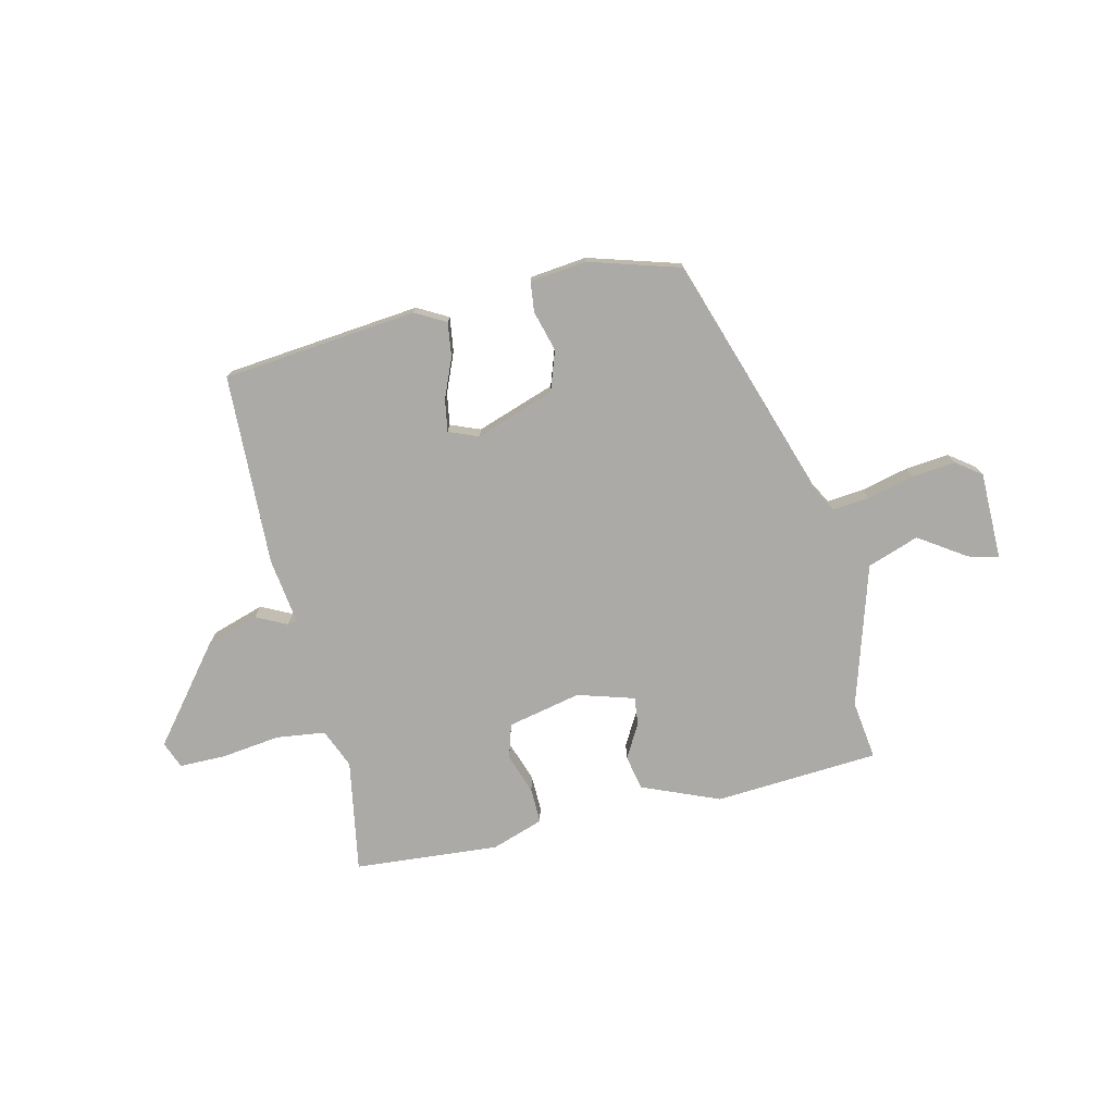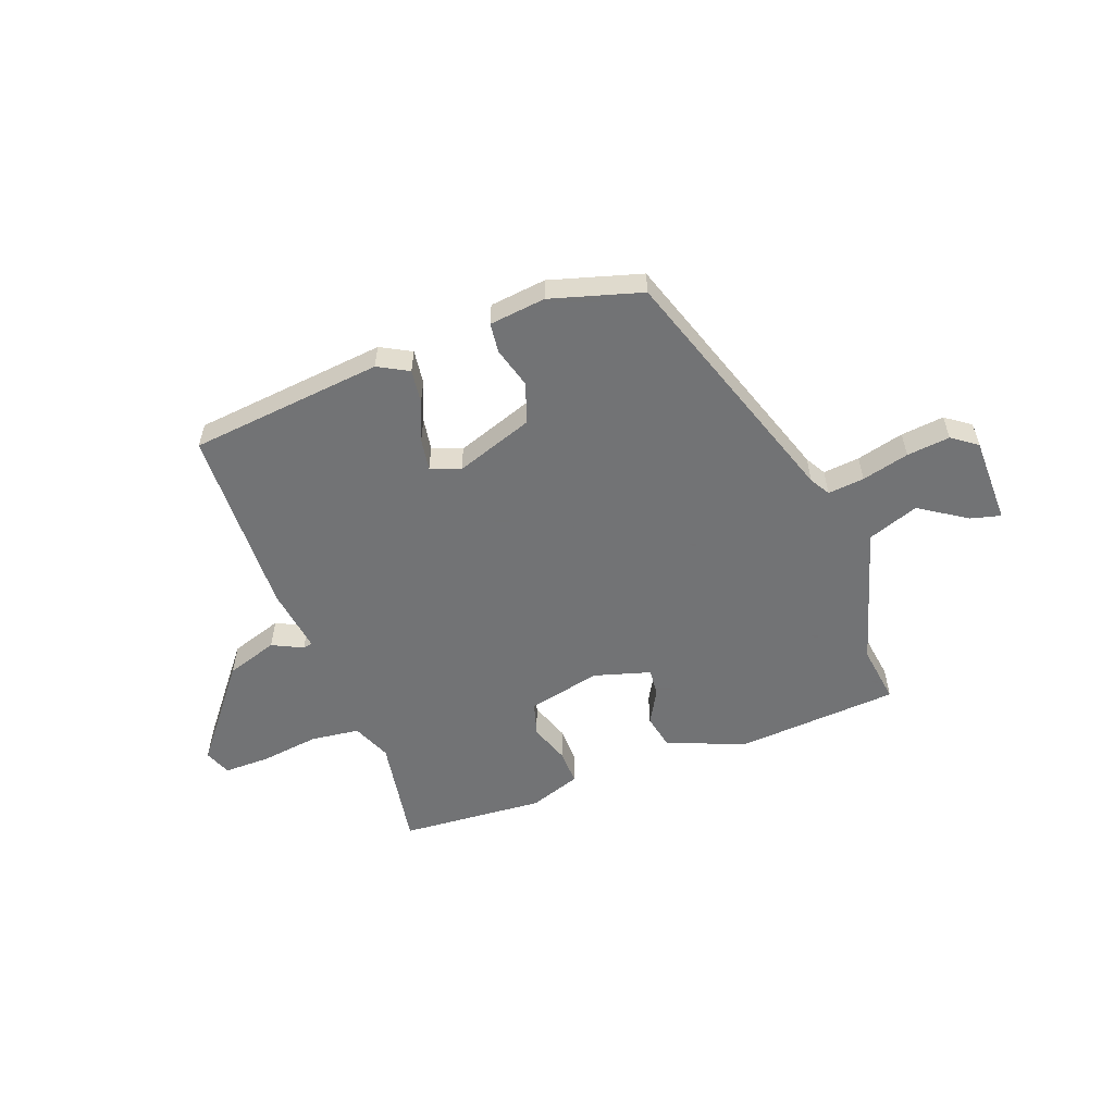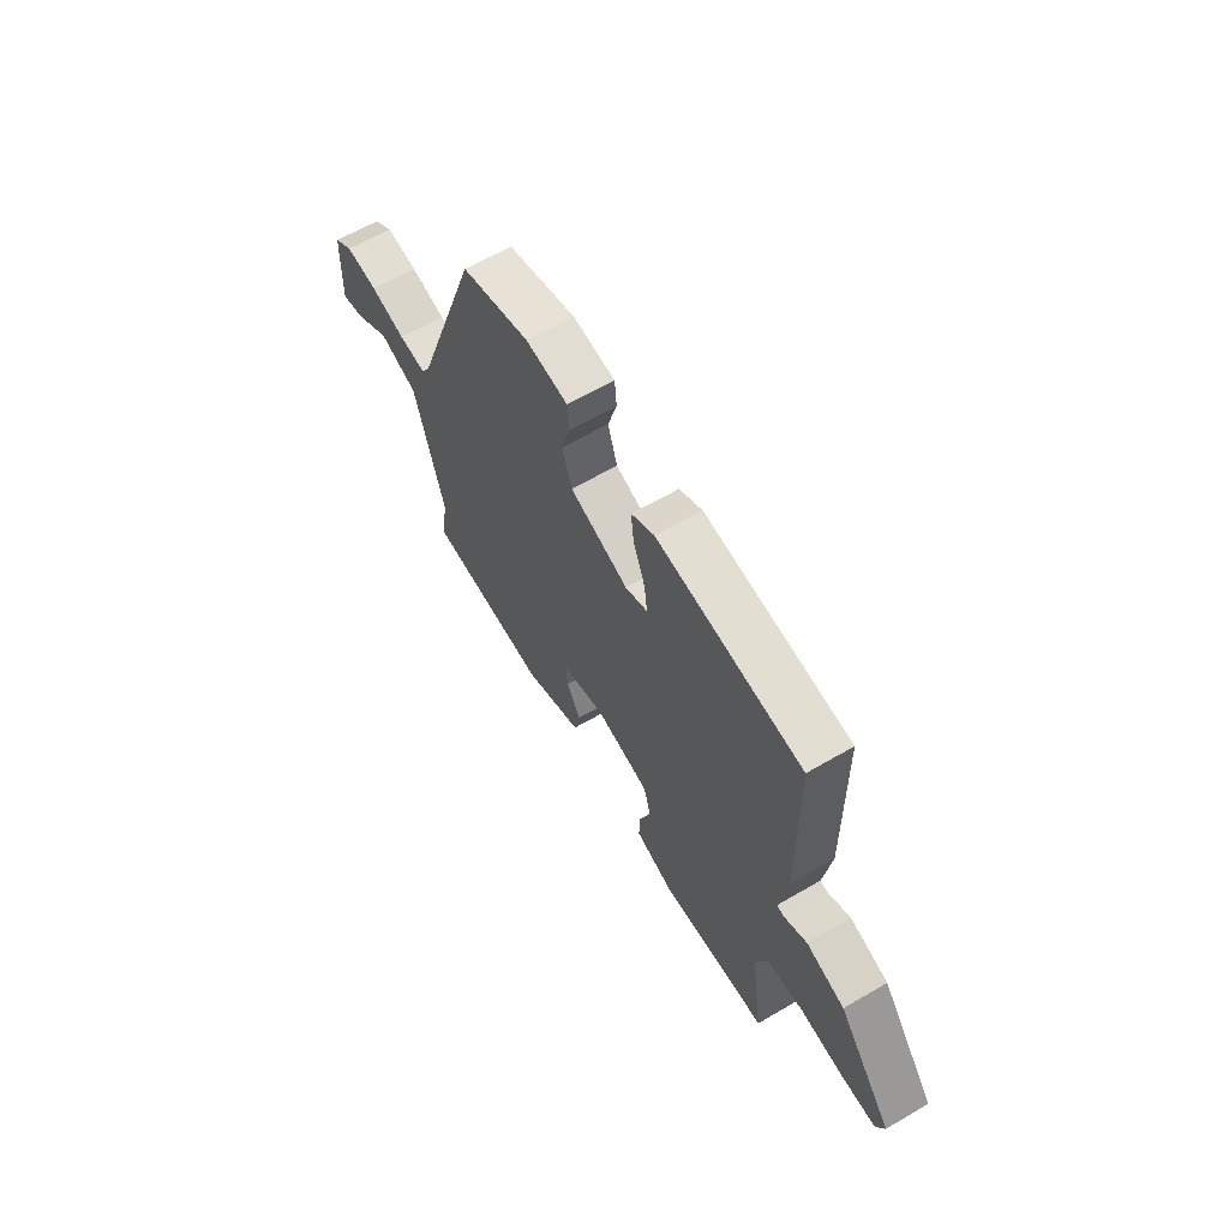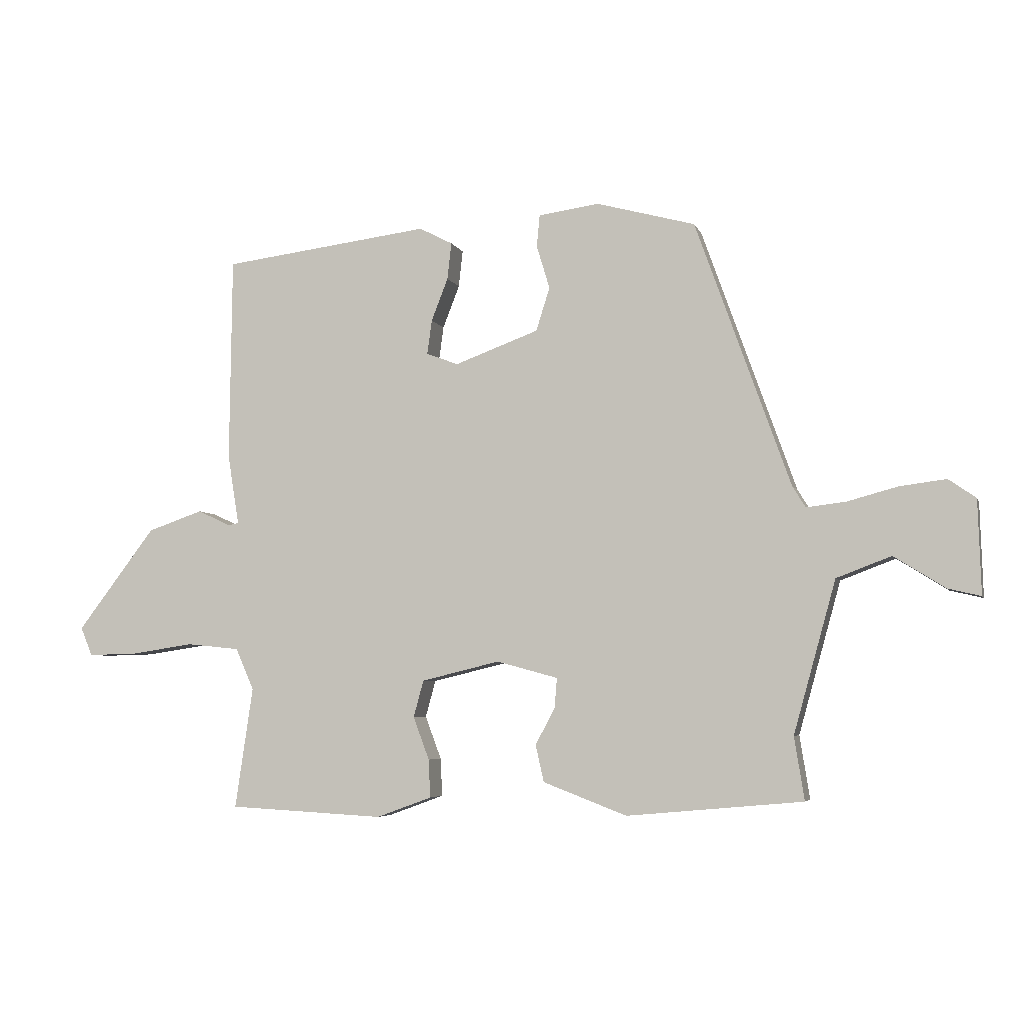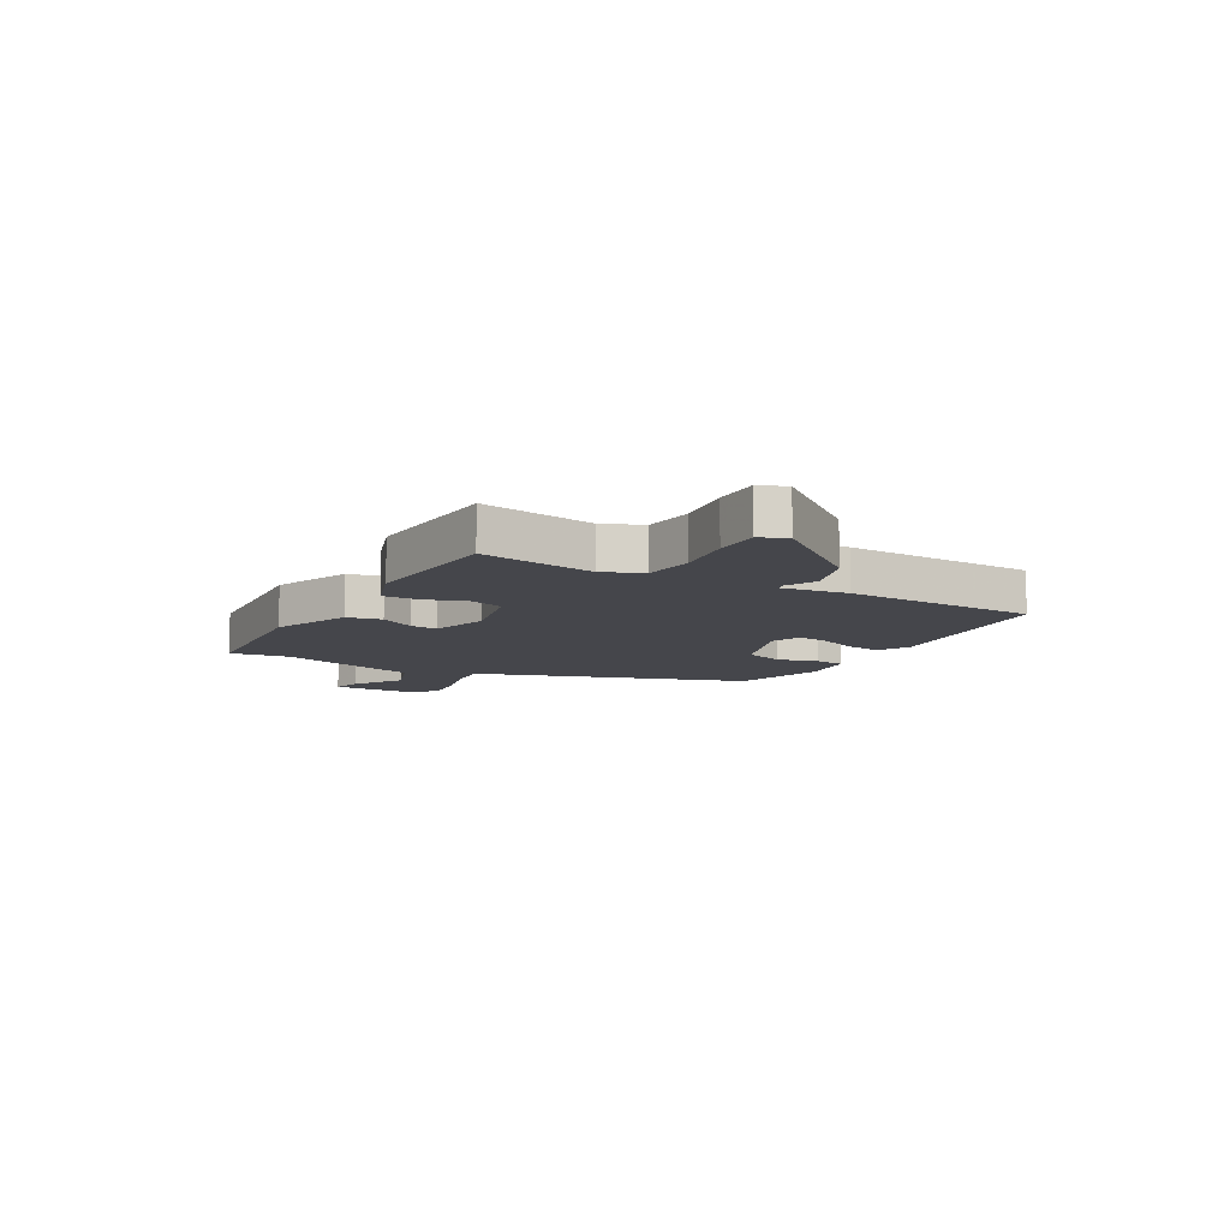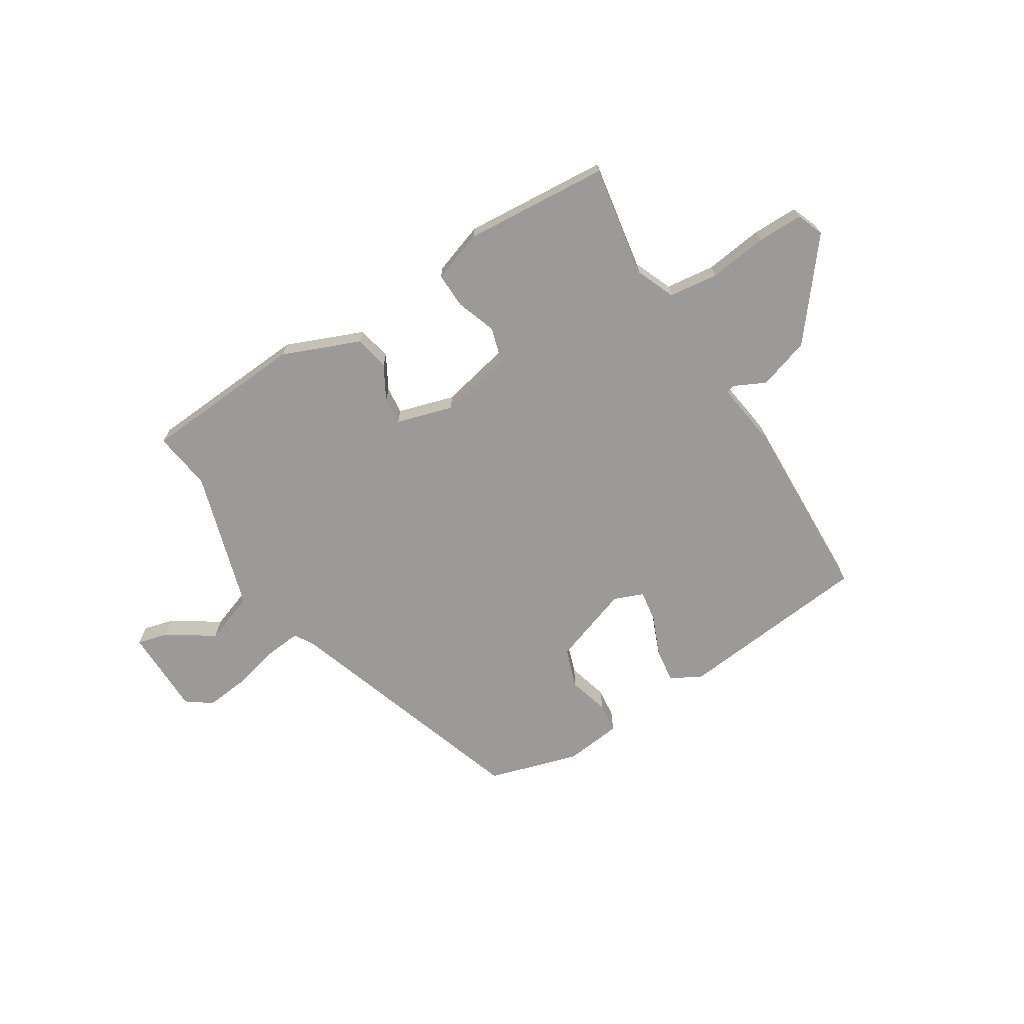
<metadata>
{"format":"obj","ext":"obj","renderer":"f3d","projection":"perspective","resolution":1024,"background":"white","views":[{"elev":-75.7,"azim":11.8,"up":"+Y"},{"elev":-55.7,"azim":19.3,"up":"+Y"},{"elev":62.2,"azim":-120.7,"up":"+Z"},{"elev":-5.0,"azim":15.0,"up":"+Z"},{"elev":-10.0,"azim":-120.5,"up":"+Y"},{"elev":-69.5,"azim":-149.2,"up":"+Y"}]}
</metadata>
<code>
v 0.492 0.07 -0.479
v 0.196 0.07 -0.506
v 0.055 0.07 -0.452
v 0.041 0.07 -0.39
v 0.074 0.07 -0.328
v 0.078 0.07 -0.278
v -0.025 0.07 -0.25
v -0.157 0.07 -0.282
v -0.174 0.07 -0.344
v -0.147 0.07 -0.416
v -0.144 0.07 -0.48
v -0.237 0.07 -0.514
v -0.499 0.07 -0.5
v -0.469 0.07 -0.296
v -0.5 0.07 -0.226
v -0.589 0.07 -0.217
v -0.695 0.07 -0.233
v -0.778 0.07 -0.235
v -0.798 0.07 -0.187
v -0.666 0.07 -0.014
v -0.573 0.07 0.018
v -0.517 0.07 -0.008
v -0.5 0.07 -0.004
v -0.519 0.07 0.114
v -0.515 0.07 0.459
v -0.165 0.07 0.503
v -0.109 0.07 0.474
v -0.116 0.07 0.412
v -0.144 0.07 0.34
v -0.152 0.07 0.282
v -0.098 0.07 0.262
v 0.043 0.07 0.314
v 0.066 0.07 0.387
v 0.044 0.07 0.46
v 0.049 0.07 0.514
v 0.151 0.07 0.528
v 0.317 0.07 0.483
v 0.477 0.07 0.036
v 0.499 0.07 0
v 0.565 0.07 0.008
v 0.65 0.07 0.031
v 0.728 0.07 0.041
v 0.774 0.07 0.009
v 0.779 0.07 -0.149
v 0.724 0.07 -0.136
v 0.638 0.07 -0.082
v 0.546 0.07 -0.117
v 0.475 0.07 -0.373
v 0.492 0 -0.479
v 0.196 0 -0.506
v 0.055 0 -0.452
v 0.041 0 -0.39
v 0.074 0 -0.328
v 0.078 0 -0.278
v -0.025 0 -0.25
v -0.157 0 -0.282
v -0.174 0 -0.344
v -0.147 0 -0.416
v -0.144 0 -0.48
v -0.237 0 -0.514
v -0.499 0 -0.5
v -0.469 0 -0.296
v -0.5 0 -0.226
v -0.589 0 -0.217
v -0.695 0 -0.233
v -0.778 0 -0.235
v -0.798 0 -0.187
v -0.666 0 -0.014
v -0.573 0 0.018
v -0.517 0 -0.008
v -0.5 0 -0.004
v -0.519 0 0.114
v -0.515 0 0.459
v -0.165 0 0.503
v -0.109 0 0.474
v -0.116 0 0.412
v -0.144 0 0.34
v -0.152 0 0.282
v -0.098 0 0.262
v 0.043 0 0.314
v 0.066 0 0.387
v 0.044 0 0.46
v 0.049 0 0.514
v 0.151 0 0.528
v 0.317 0 0.483
v 0.477 0 0.036
v 0.499 0 0
v 0.565 0 0.008
v 0.65 0 0.031
v 0.728 0 0.041
v 0.774 0 0.009
v 0.779 0 -0.149
v 0.724 0 -0.136
v 0.638 0 -0.082
v 0.546 0 -0.117
v 0.475 0 -0.373
f 43 44 45 46
f 43 46 47
f 40 41 42 43
f 39 40 43 47
f 38 39 47 48
f 36 37 38 48
f 33 34 35 36
f 32 33 36 48
f 26 27 28 29
f 26 29 30
f 23 24 25 26
f 23 26 30
f 19 20 21 22
f 19 22 23
f 16 17 18 19
f 15 16 19 23
f 14 15 23 30
f 9 10 11 12
f 8 9 12 13
f 2 3 4 5
f 2 5 6
f 1 2 6
f 31 32 48 1
f 8 13 14 30
f 7 8 30 31
f 6 7 31
f 1 6 31
f 94 93 92 91
f 95 94 91
f 91 90 89 88
f 95 91 88 87
f 96 95 87 86
f 96 86 85 84
f 84 83 82 81
f 96 84 81 80
f 77 76 75 74
f 78 77 74
f 74 73 72 71
f 78 74 71
f 70 69 68 67
f 71 70 67
f 67 66 65 64
f 71 67 64 63
f 78 71 63 62
f 60 59 58 57
f 61 60 57 56
f 53 52 51 50
f 54 53 50
f 54 50 49
f 49 96 80 79
f 78 62 61 56
f 79 78 56 55
f 79 55 54
f 79 54 49
f 1 49 50 2
f 2 50 51 3
f 3 51 52 4
f 4 52 53 5
f 5 53 54 6
f 6 54 55 7
f 7 55 56 8
f 8 56 57 9
f 9 57 58 10
f 10 58 59 11
f 11 59 60 12
f 12 60 61 13
f 13 61 62 14
f 14 62 63 15
f 15 63 64 16
f 16 64 65 17
f 17 65 66 18
f 18 66 67 19
f 19 67 68 20
f 20 68 69 21
f 21 69 70 22
f 22 70 71 23
f 23 71 72 24
f 24 72 73 25
f 25 73 74 26
f 26 74 75 27
f 27 75 76 28
f 28 76 77 29
f 29 77 78 30
f 30 78 79 31
f 31 79 80 32
f 32 80 81 33
f 33 81 82 34
f 34 82 83 35
f 35 83 84 36
f 36 84 85 37
f 37 85 86 38
f 38 86 87 39
f 39 87 88 40
f 40 88 89 41
f 41 89 90 42
f 42 90 91 43
f 43 91 92 44
f 44 92 93 45
f 45 93 94 46
f 46 94 95 47
f 47 95 96 48
f 48 96 49 1

</code>
